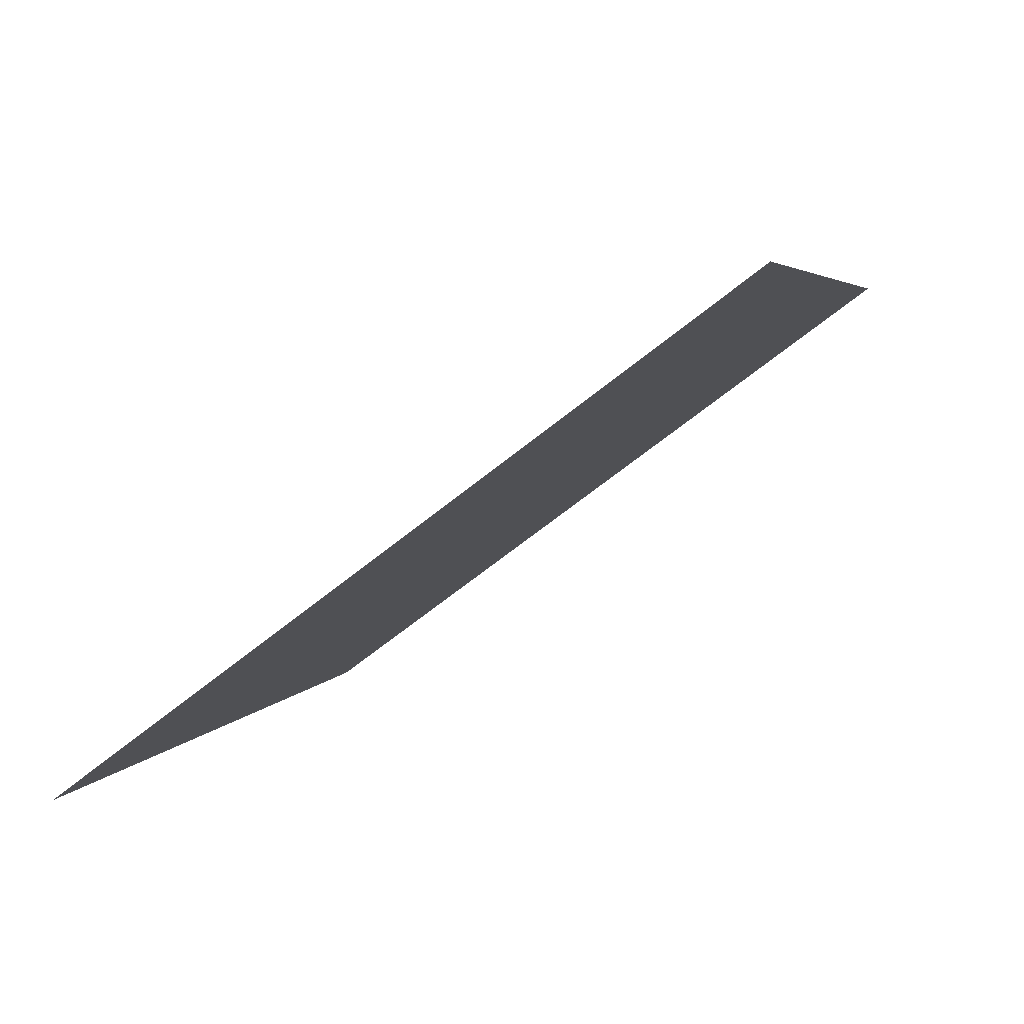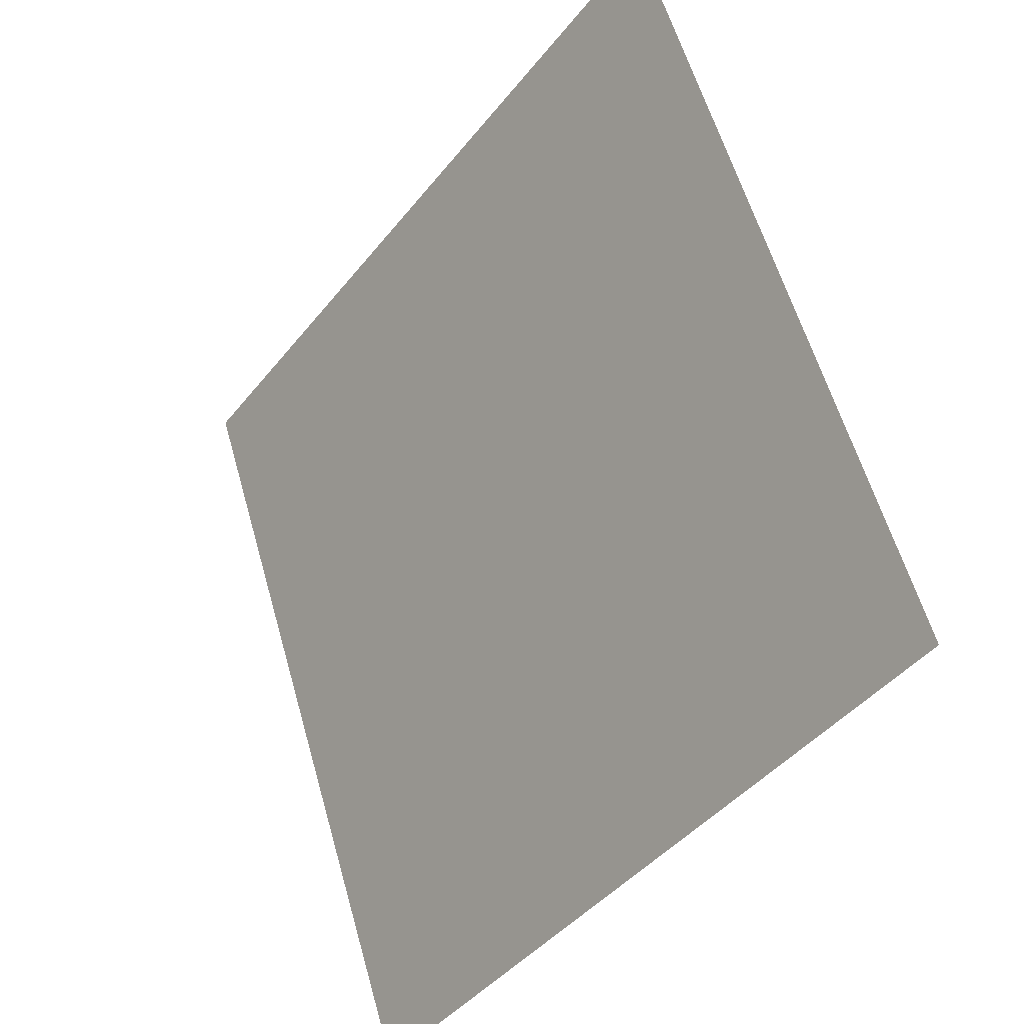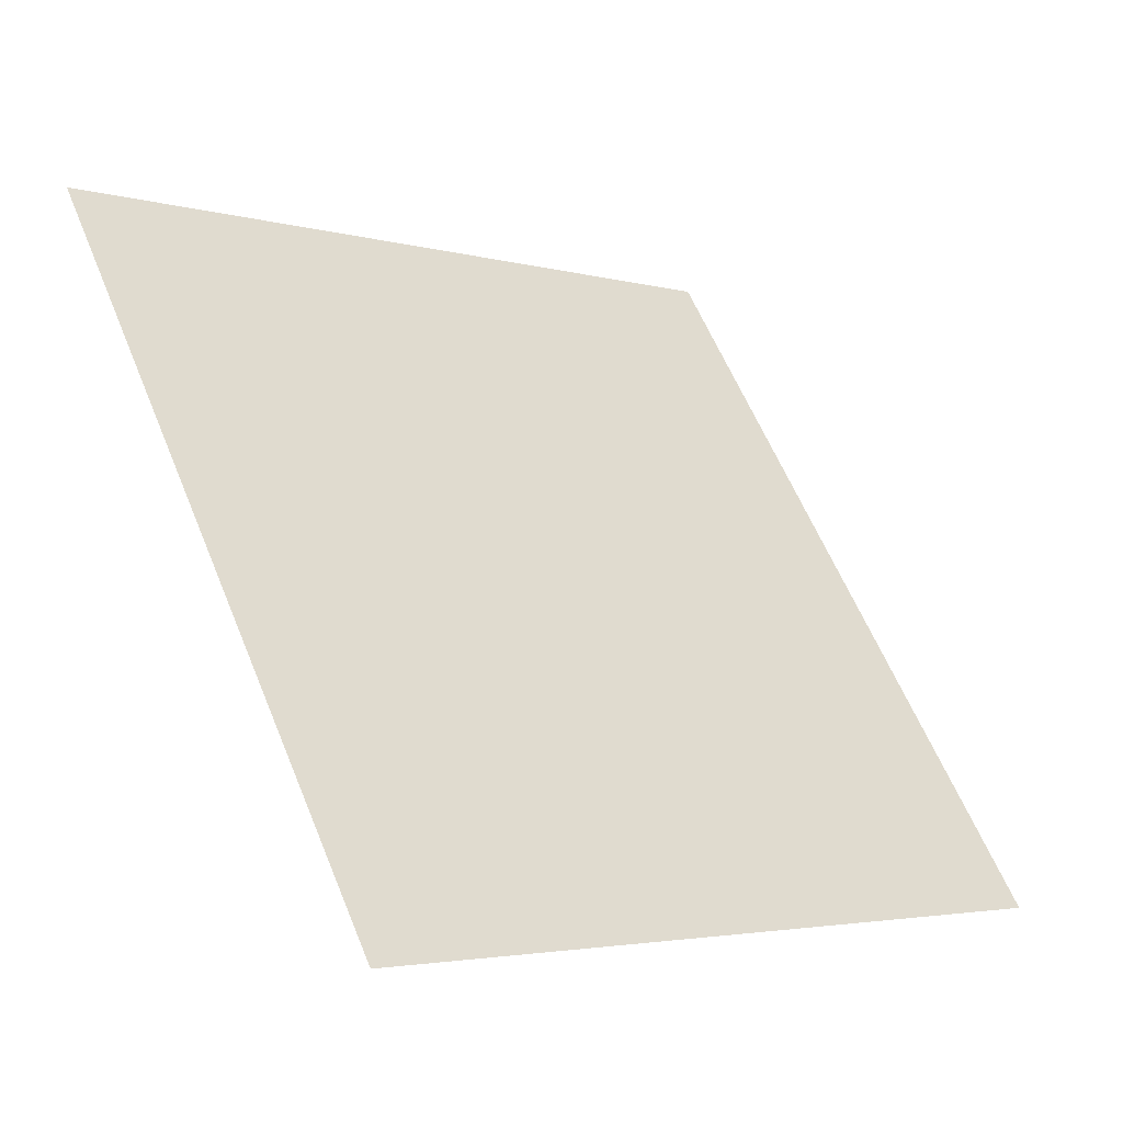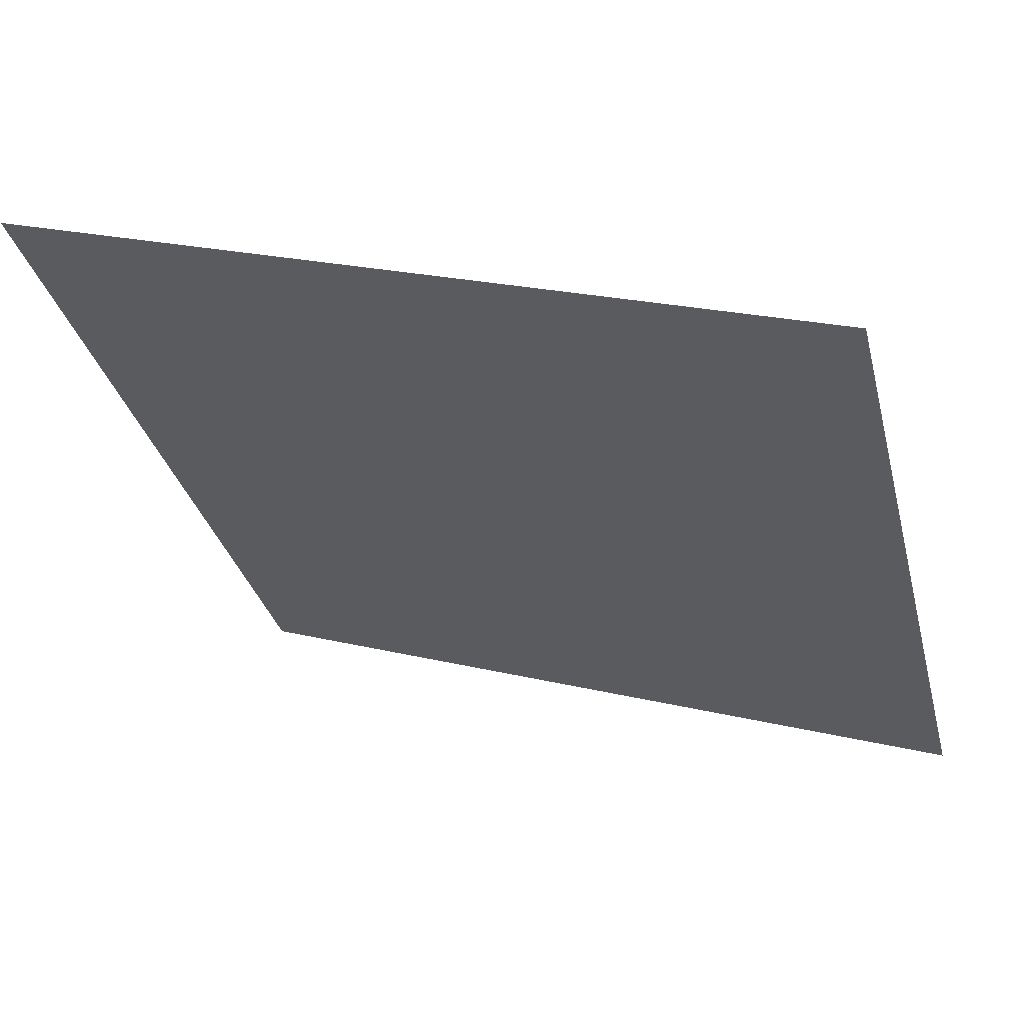
<metadata>
{"format":"obj","ext":"obj","renderer":"f3d","projection":"perspective","resolution":1024,"background":"white","views":[{"elev":5.7,"azim":-74.6,"up":"+Y"},{"elev":58.1,"azim":72.9,"up":"+Z"},{"elev":58.8,"azim":68.2,"up":"+Y"},{"elev":24.1,"azim":-158.8,"up":"+Z"}]}
</metadata>
<code>
v -0.1337 0.7026 0.3927
v -0.1402 0.7028 0.3928
v -0.1401 0.7067 0.398
v -0.1336 0.7066 0.398
f 4 3 2 1

</code>
